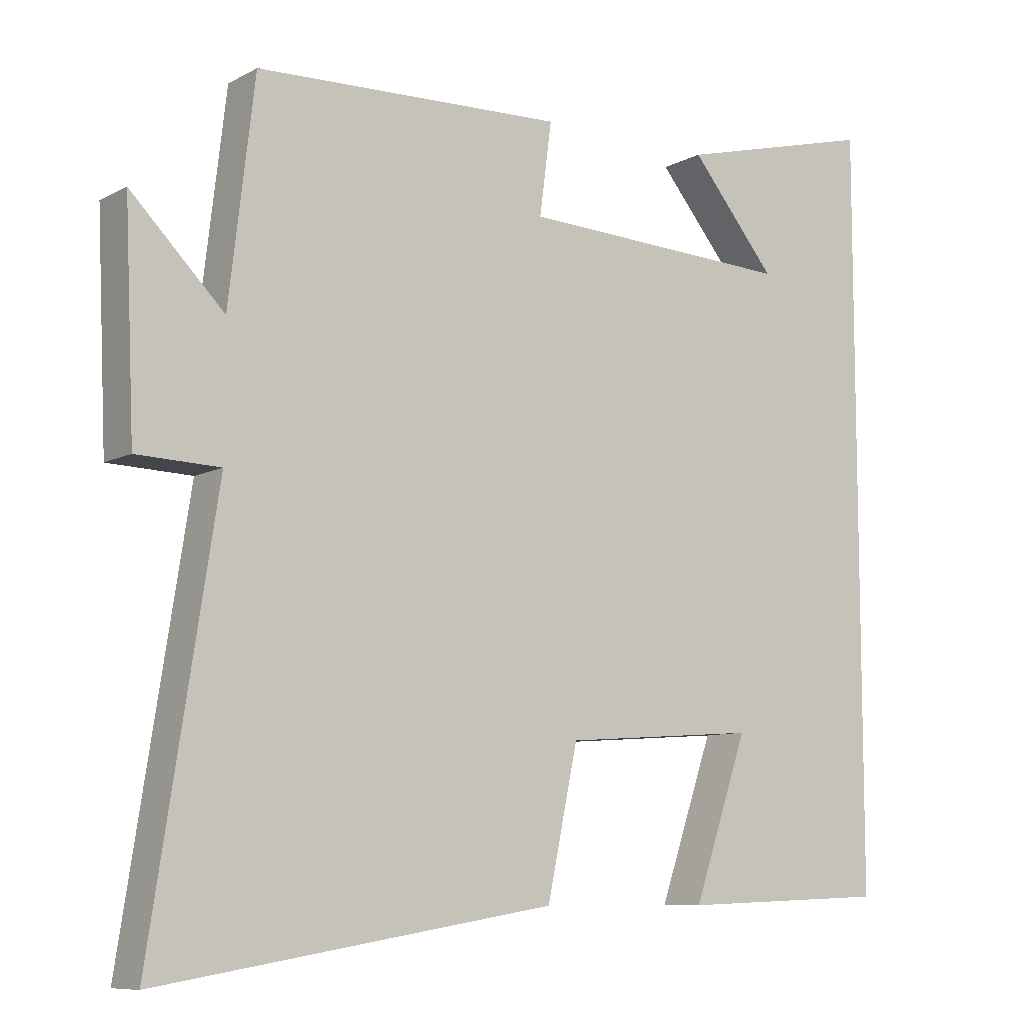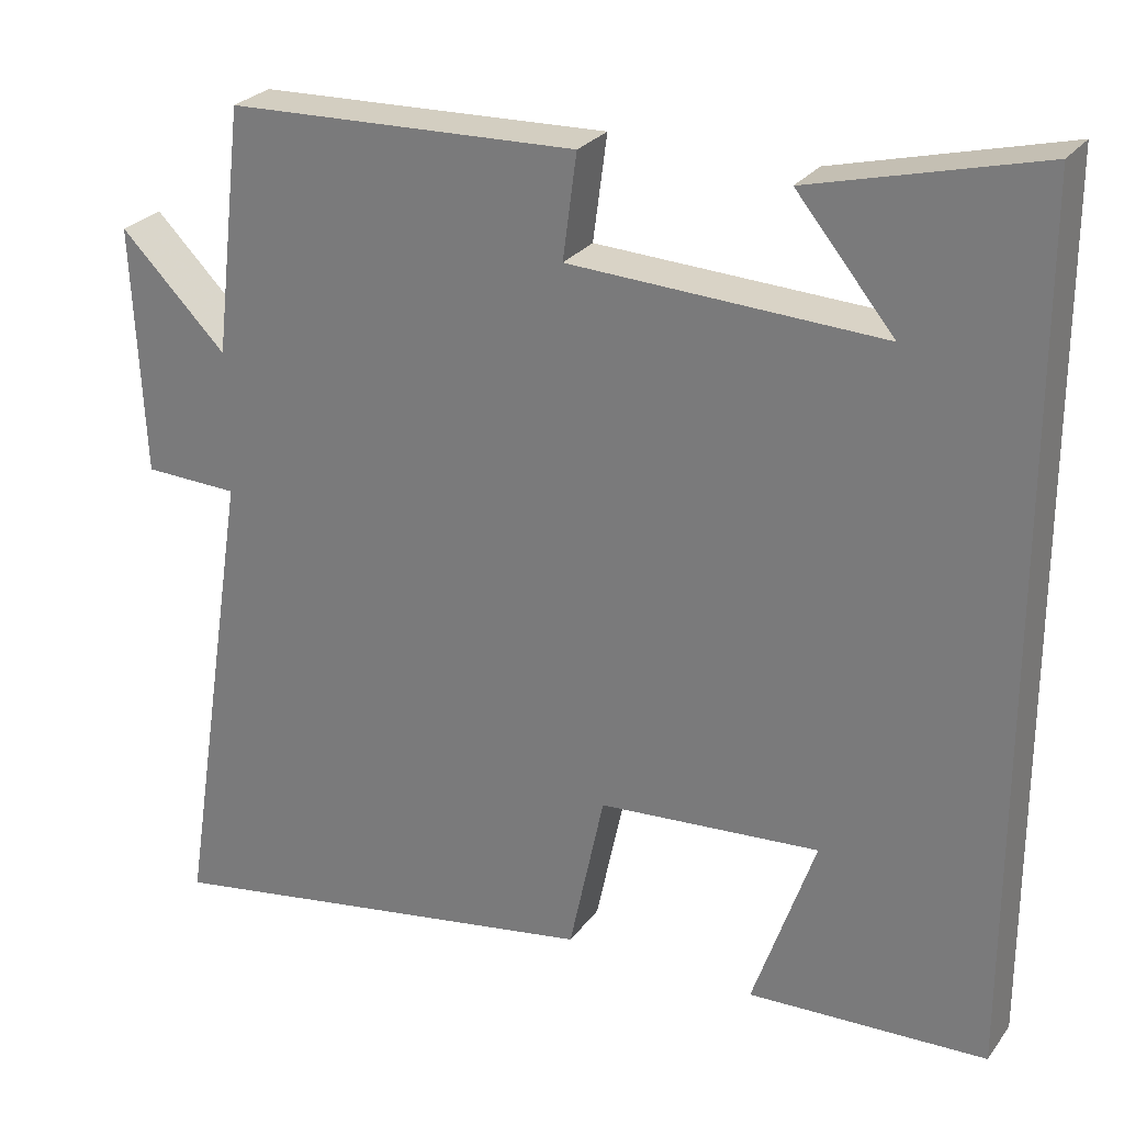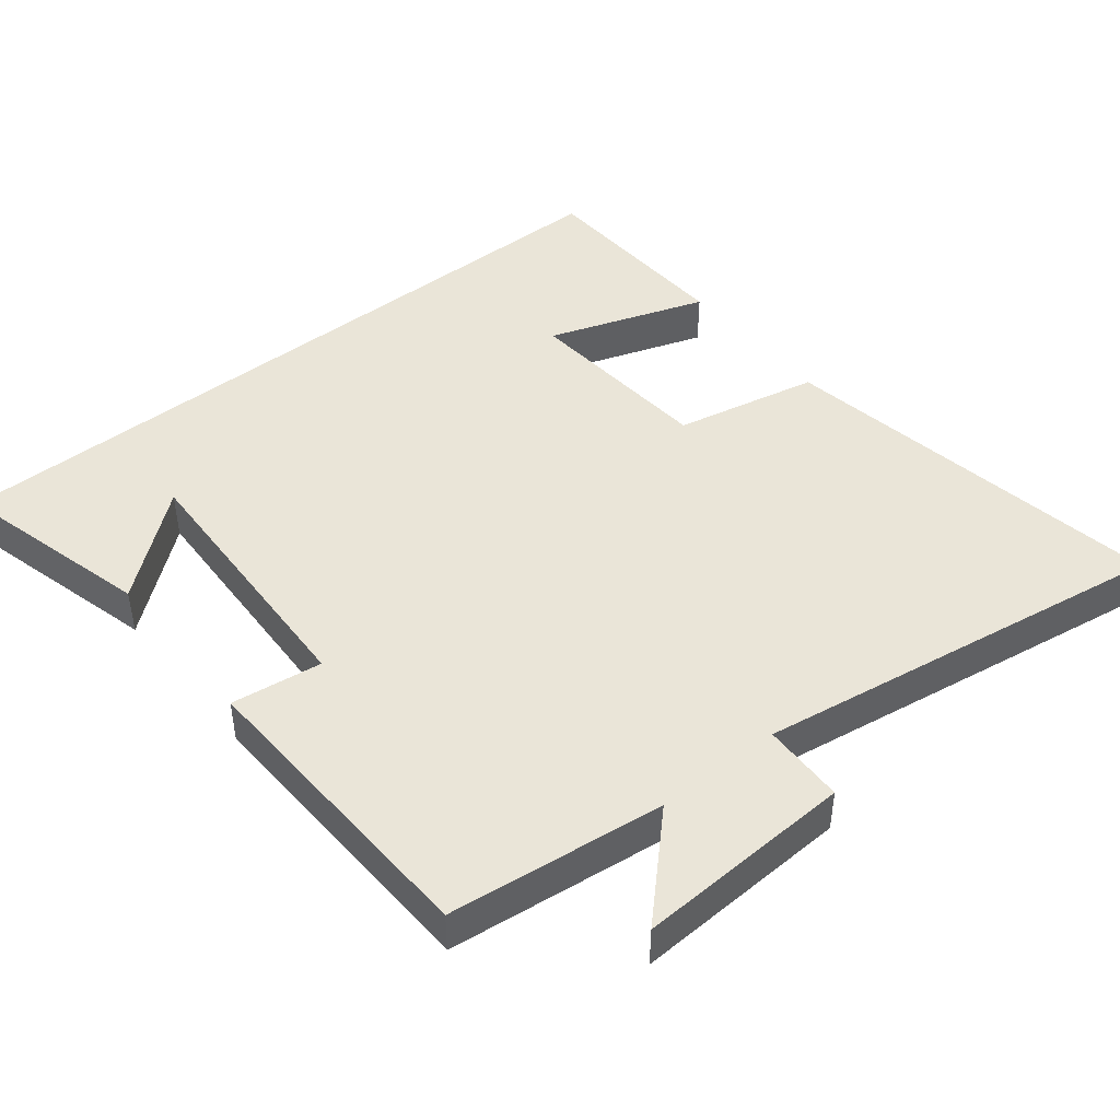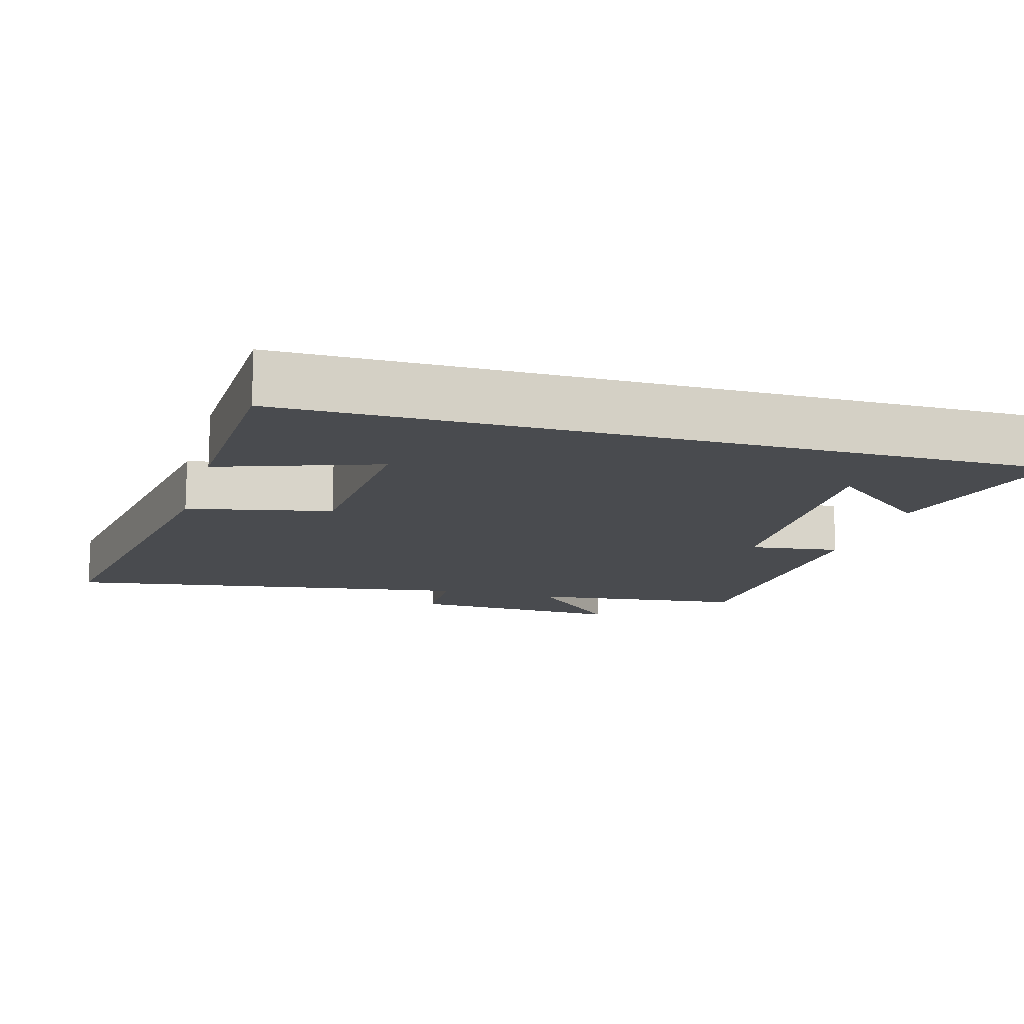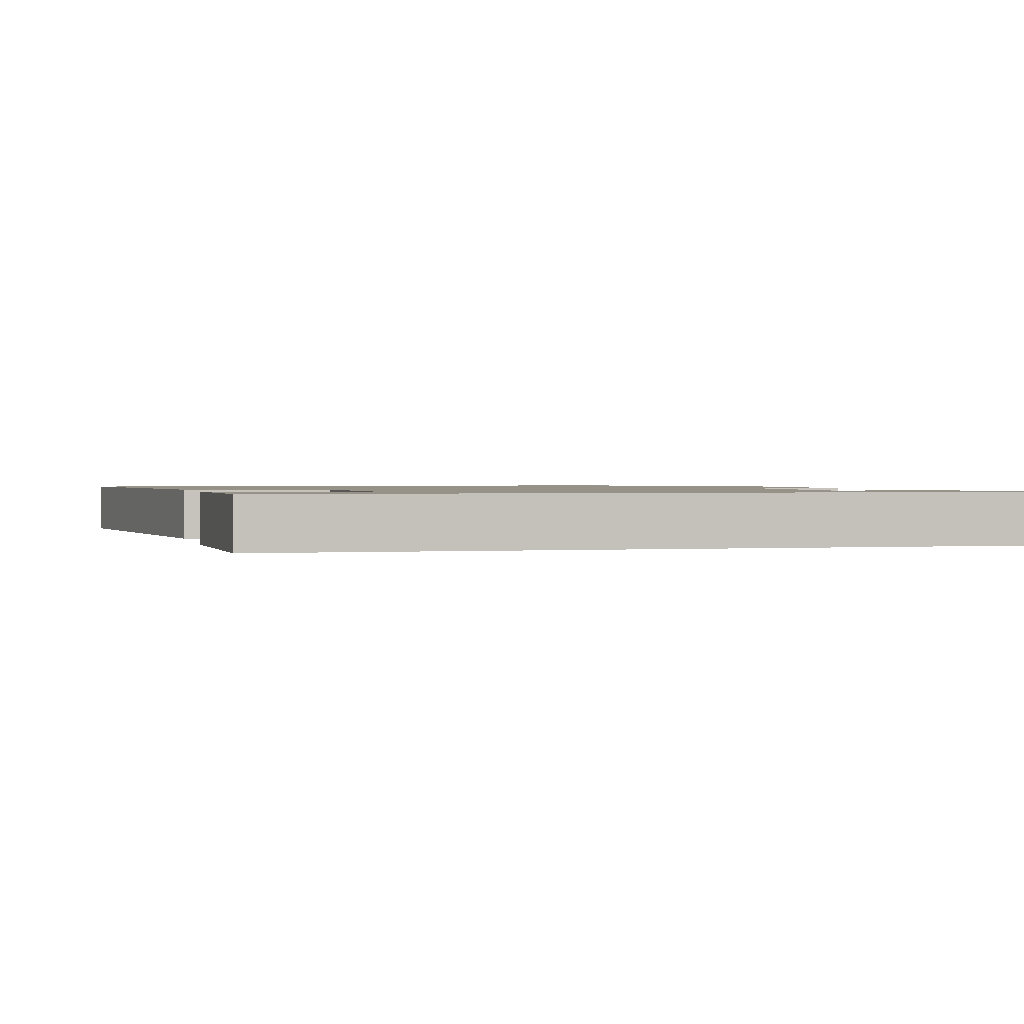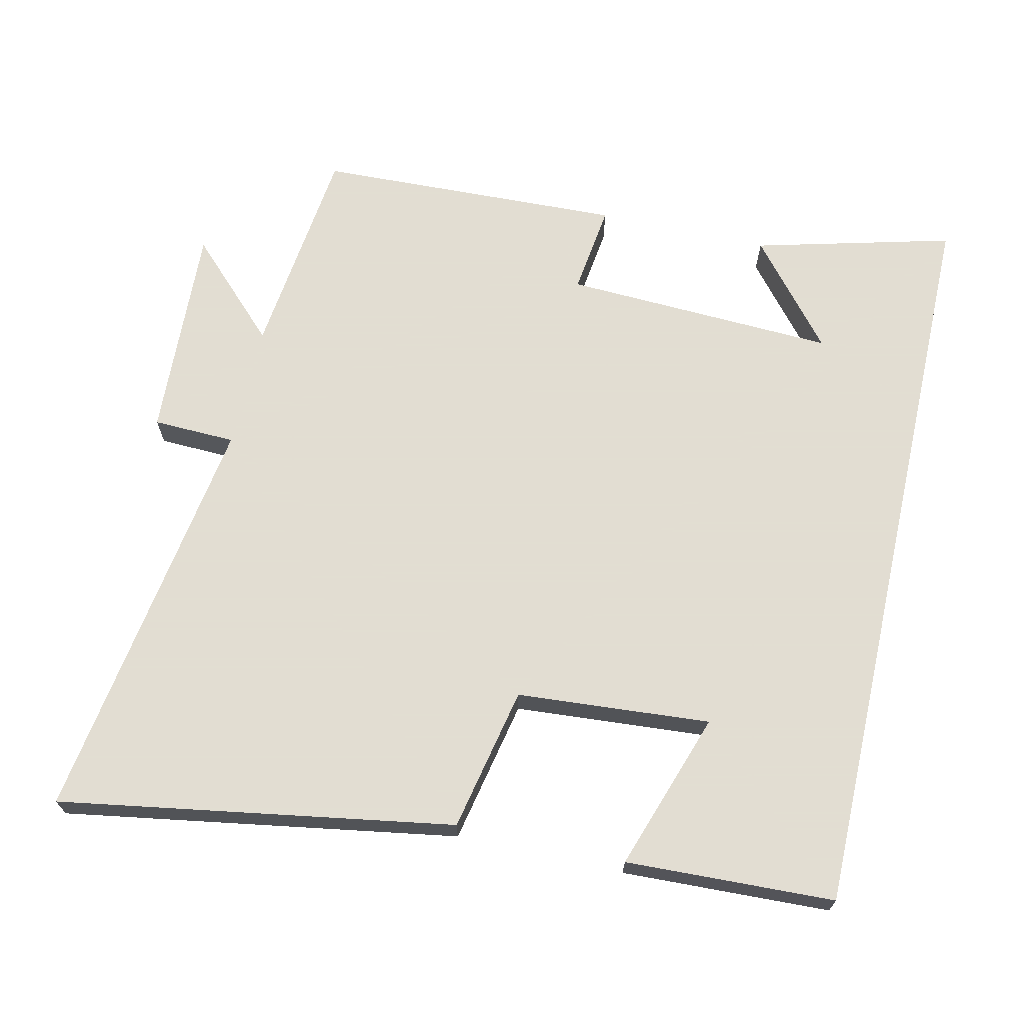
<metadata>
{"format":"obj","ext":"obj","renderer":"f3d","projection":"perspective","resolution":1024,"background":"white","views":[{"elev":-8.8,"azim":144.3,"up":"+Z"},{"elev":26.6,"azim":-151.8,"up":"+Z"},{"elev":45.2,"azim":51.1,"up":"+Y"},{"elev":-13.7,"azim":-105.8,"up":"+Y"},{"elev":1.2,"azim":-103.9,"up":"+Y"},{"elev":68.1,"azim":-167.4,"up":"+Y"}]}
</metadata>
<code>
v -0.5 0.07 0.572
v -0.219 0.07 0.5
v -0.34 0.07 0.353
v 0.046 0.07 0.371
v 0.029 0.07 0.5
v 0.464 0.07 0.485
v 0.5 0.07 0.179
v 0.631 0.07 0.311
v 0.617 0.07 0.003
v 0.5 0.07 -0.001
v 0.592 0.07 -0.59
v 0.035 0.07 -0.5
v -0.008 0.07 -0.296
v -0.282 0.07 -0.276
v -0.205 0.07 -0.5
v -0.5 0.07 -0.489
v -0.5 0 0.572
v -0.219 0 0.5
v -0.34 0 0.353
v 0.046 0 0.371
v 0.029 0 0.5
v 0.464 0 0.485
v 0.5 0 0.179
v 0.631 0 0.311
v 0.617 0 0.003
v 0.5 0 -0.001
v 0.592 0 -0.59
v 0.035 0 -0.5
v -0.008 0 -0.296
v -0.282 0 -0.276
v -0.205 0 -0.5
v -0.5 0 -0.489
f 14 15 16
f 14 16 1
f 13 14 1
f 10 11 12 13
f 7 8 9 10
f 6 7 10
f 5 6 10
f 4 5 10
f 3 4 10 13
f 1 2 3
f 1 3 13
f 32 31 30
f 17 32 30
f 17 30 29
f 29 28 27 26
f 26 25 24 23
f 26 23 22
f 26 22 21
f 26 21 20
f 29 26 20 19
f 19 18 17
f 29 19 17
f 1 17 18 2
f 2 18 19 3
f 3 19 20 4
f 4 20 21 5
f 5 21 22 6
f 6 22 23 7
f 7 23 24 8
f 8 24 25 9
f 9 25 26 10
f 10 26 27 11
f 11 27 28 12
f 12 28 29 13
f 13 29 30 14
f 14 30 31 15
f 15 31 32 16
f 16 32 17 1

</code>
